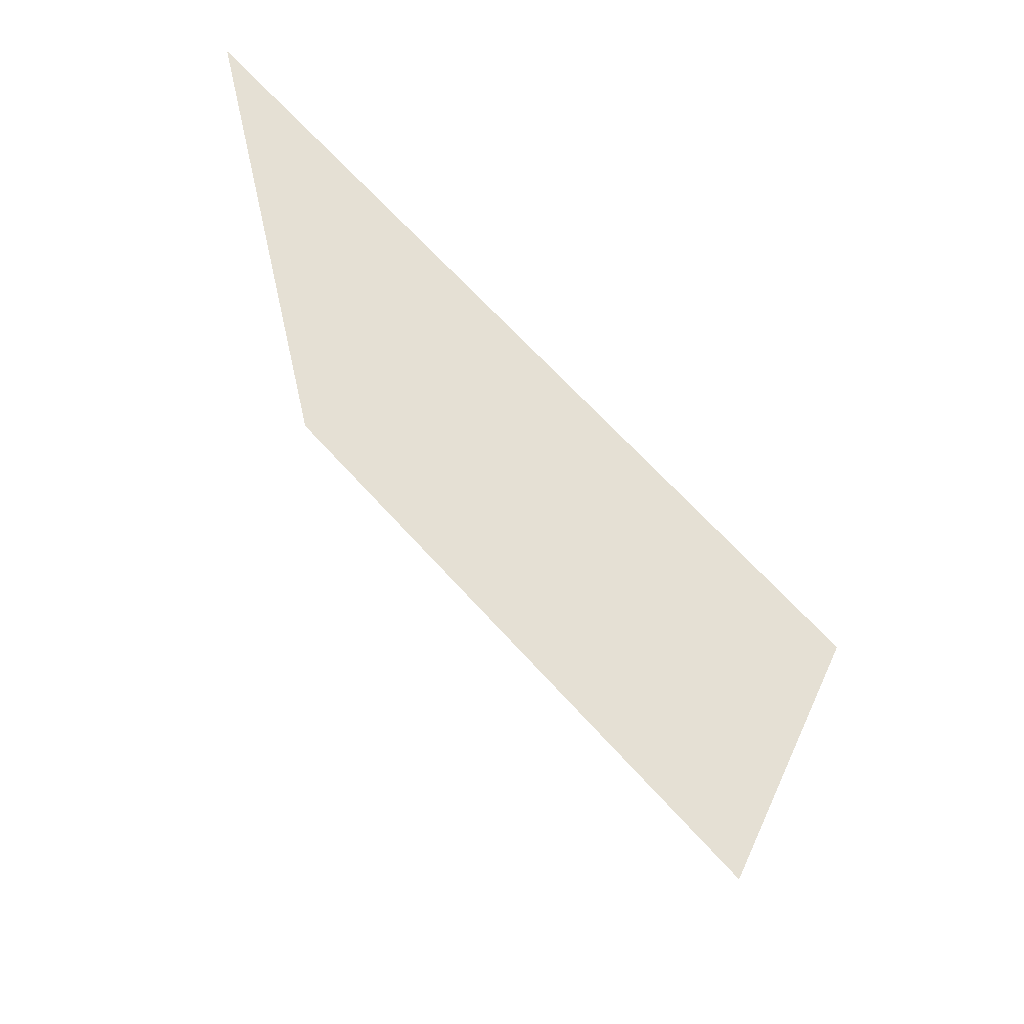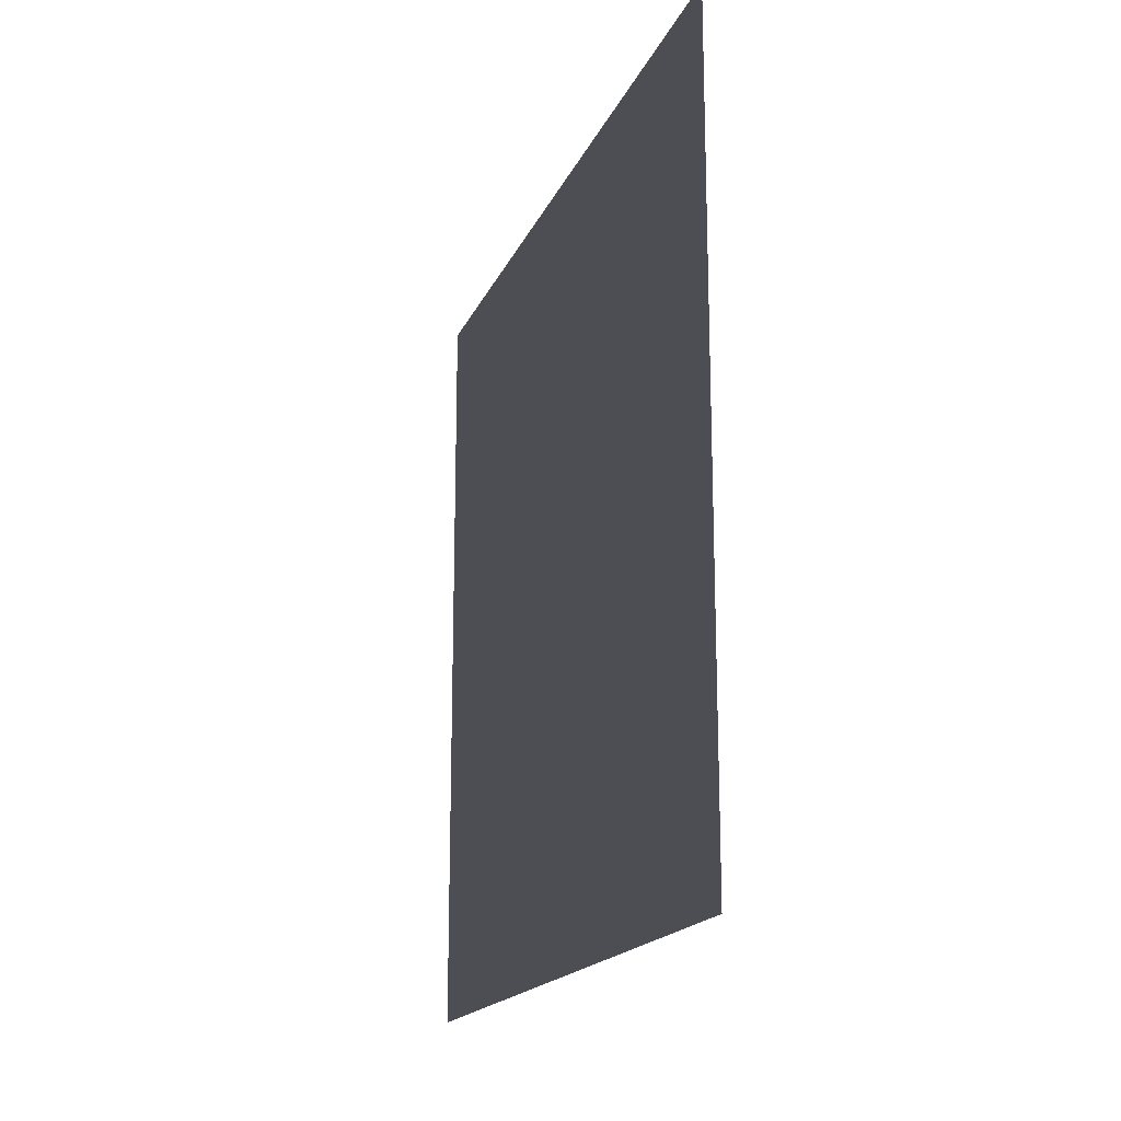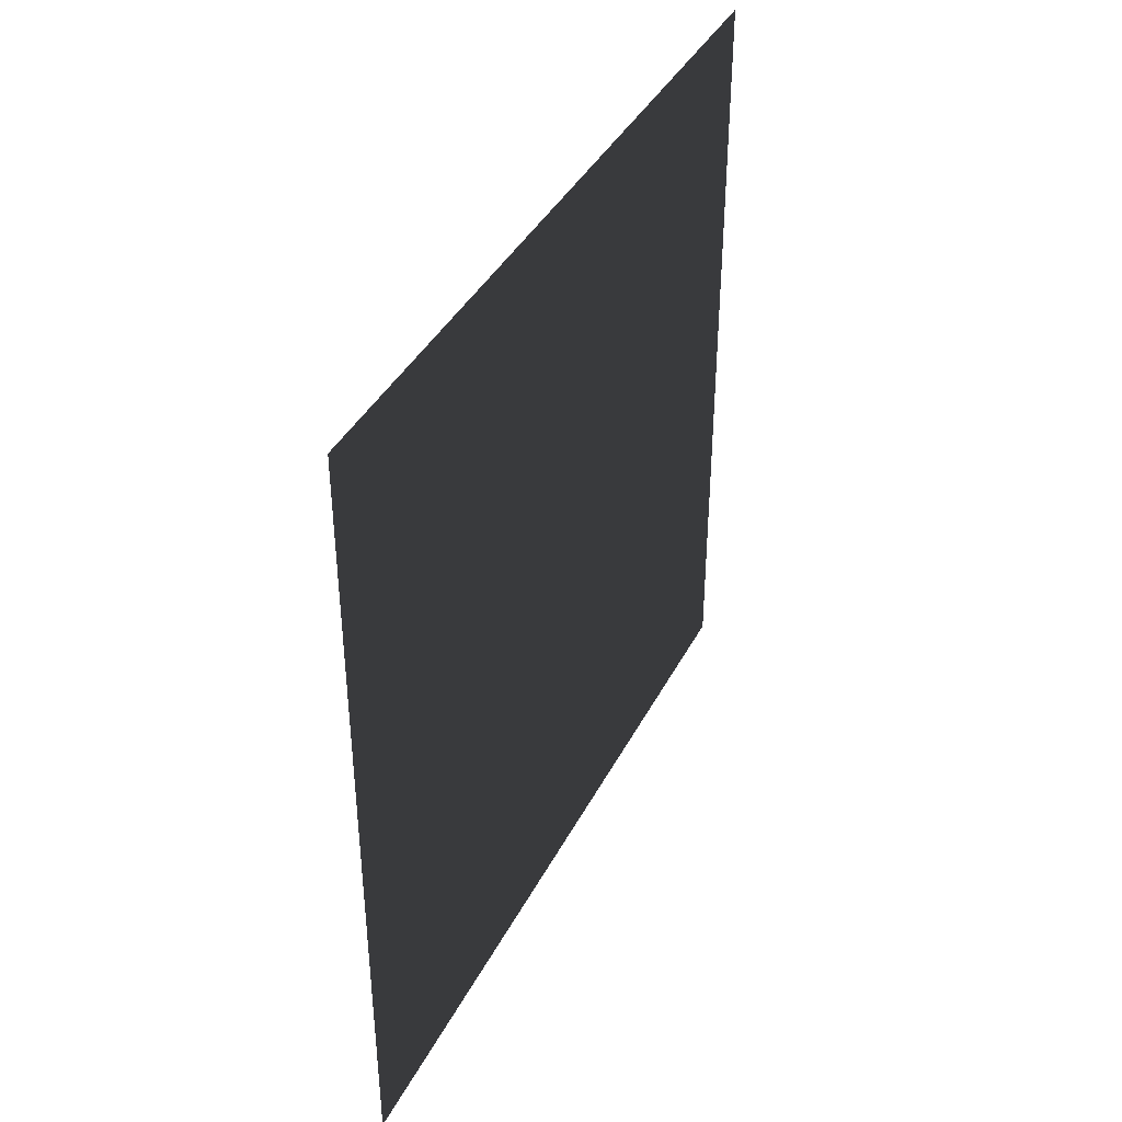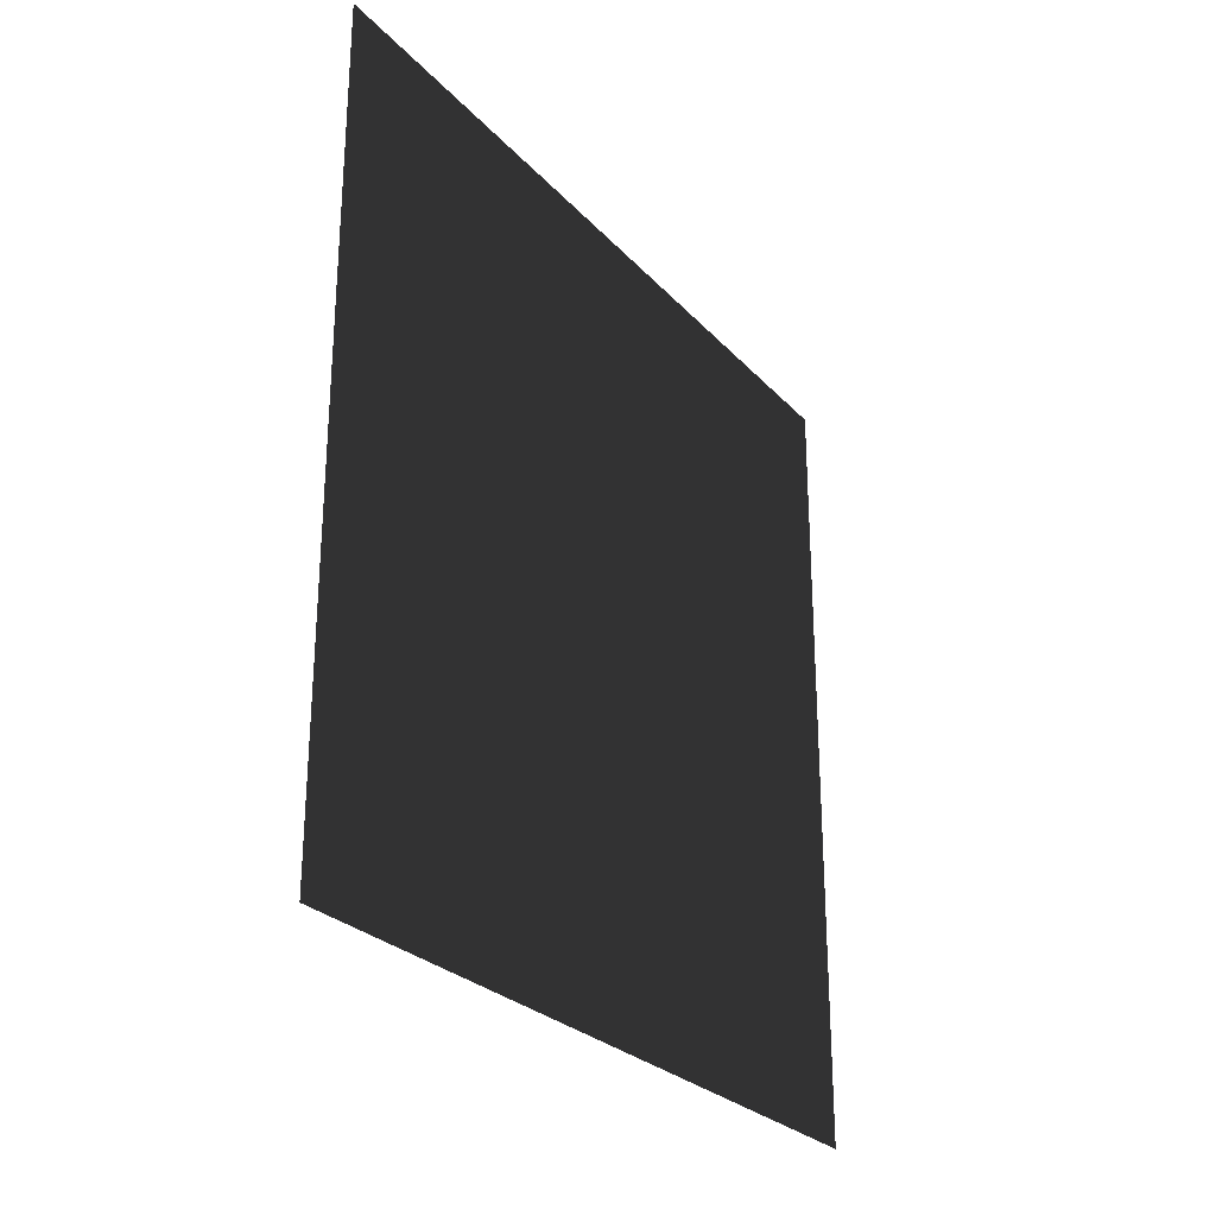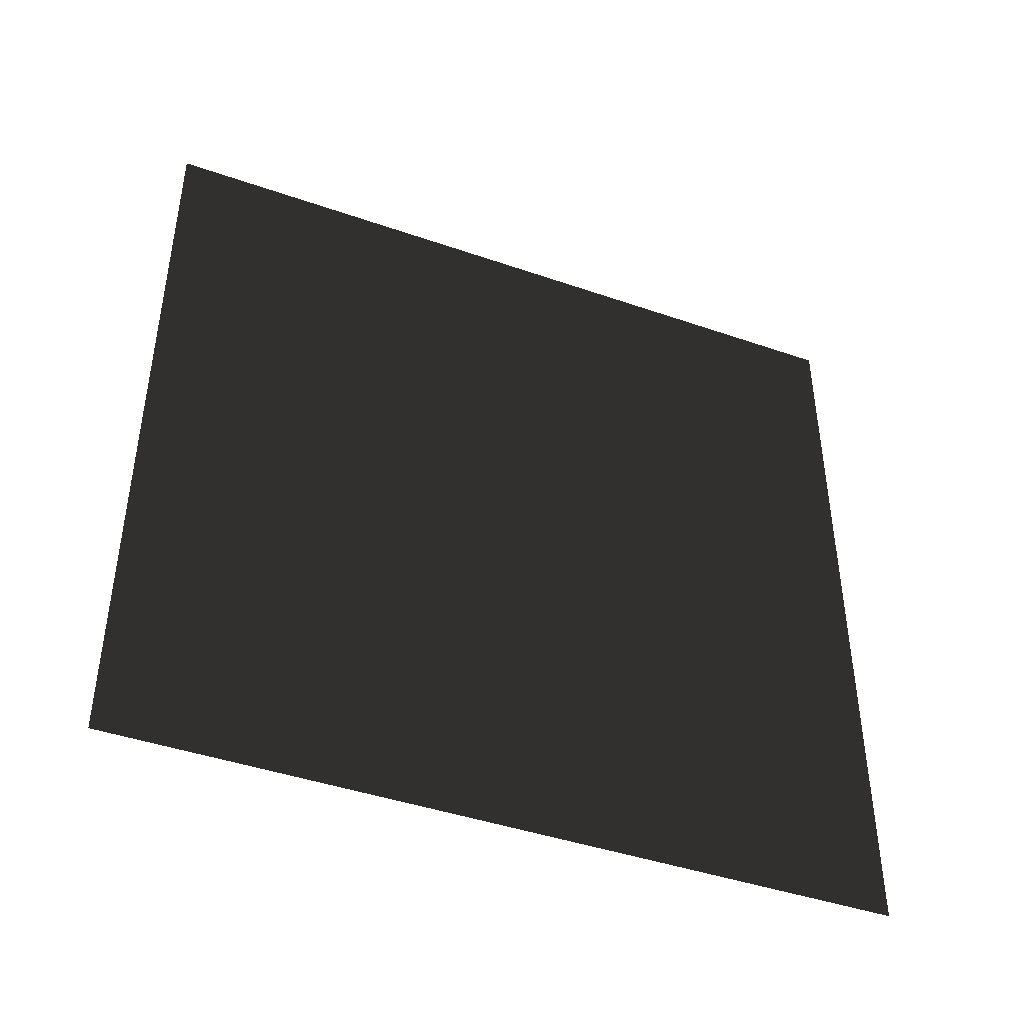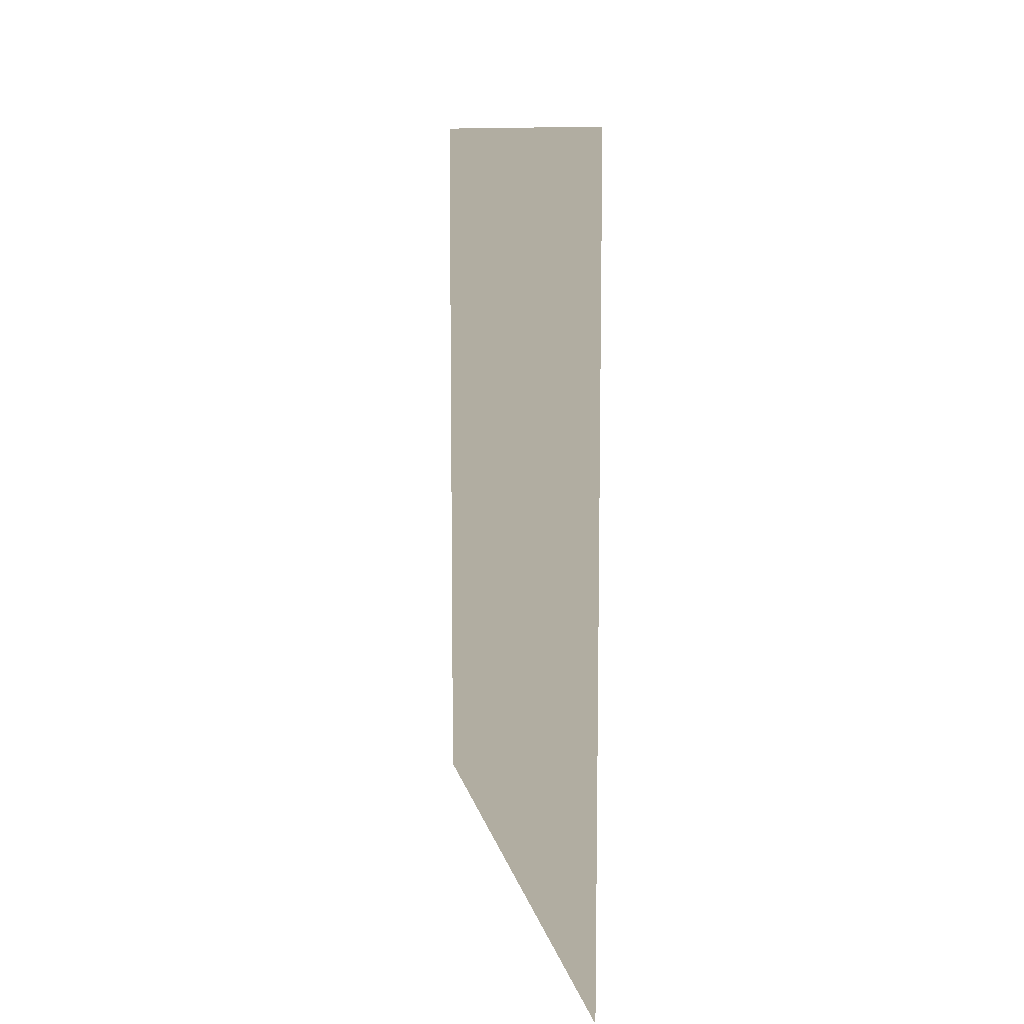
<metadata>
{"format":"obj","ext":"obj","renderer":"f3d","projection":"perspective","resolution":1024,"background":"white","views":[{"elev":66.3,"azim":-42.0,"up":"+Z"},{"elev":-17.6,"azim":162.3,"up":"+Z"},{"elev":39.5,"azim":25.2,"up":"+Z"},{"elev":-26.8,"azim":32.4,"up":"+Y"},{"elev":-43.0,"azim":-112.4,"up":"+Z"},{"elev":10.4,"azim":-10.9,"up":"+Z"}]}
</metadata>
<code>
v -0.2 3 3
v -0.2 5.661e-08 1.144e-05
v -0.2 3 1.131e-05
v -0.2 -2.096e-07 3
g wall04_9699_1703
f 1 3 2
f 2 4 1

</code>
